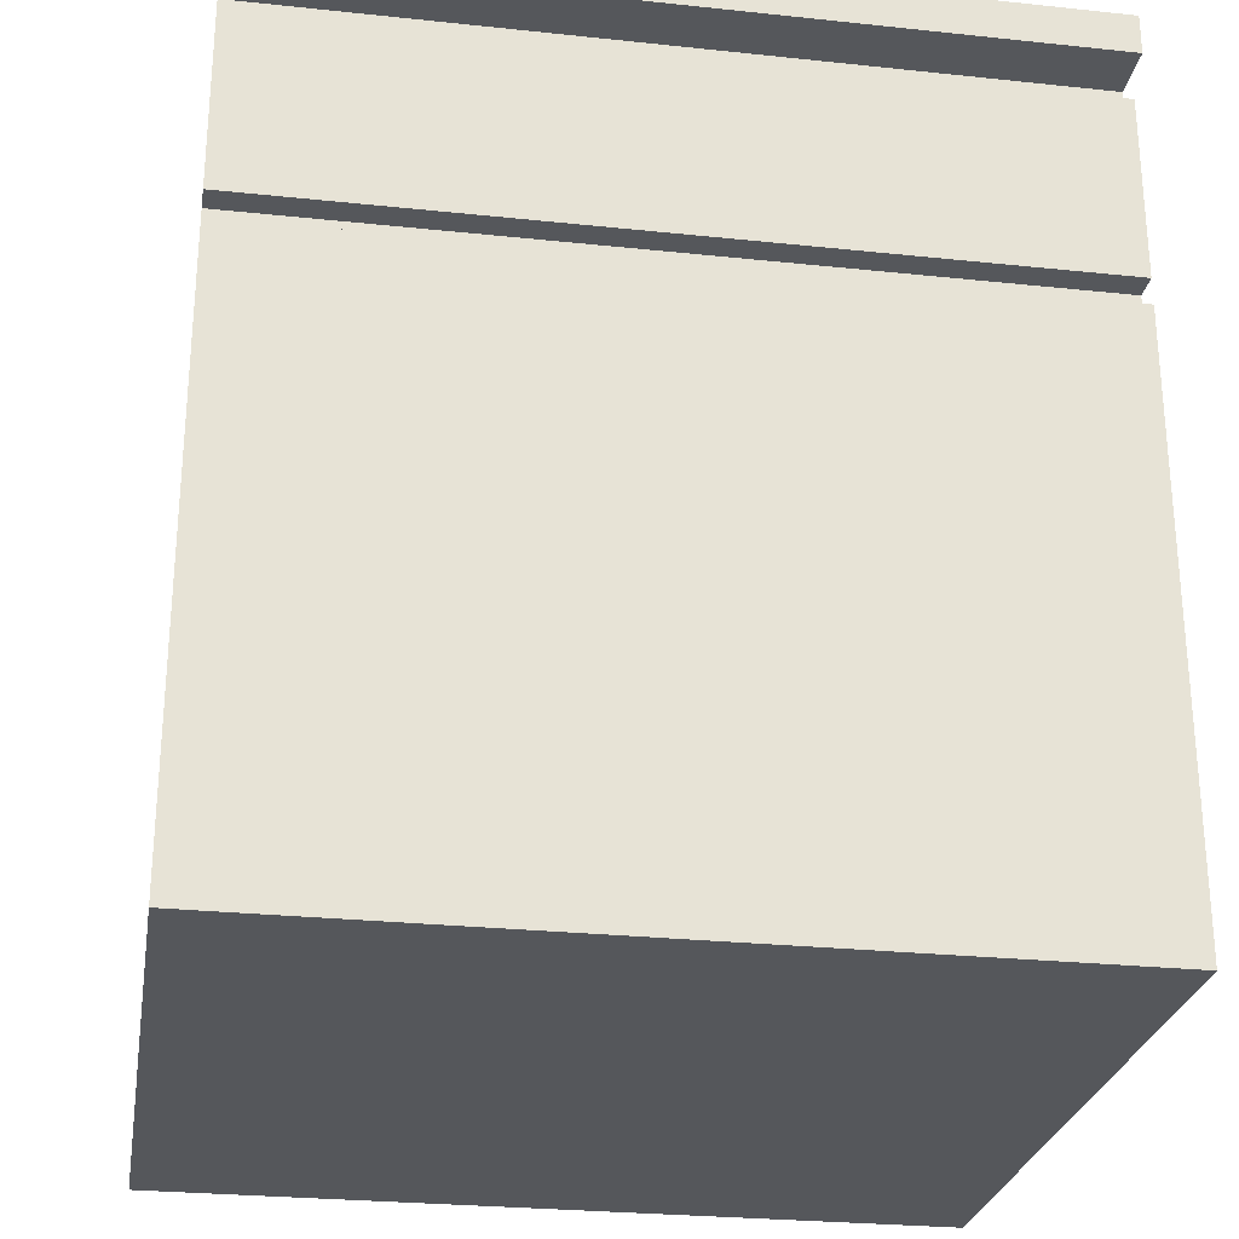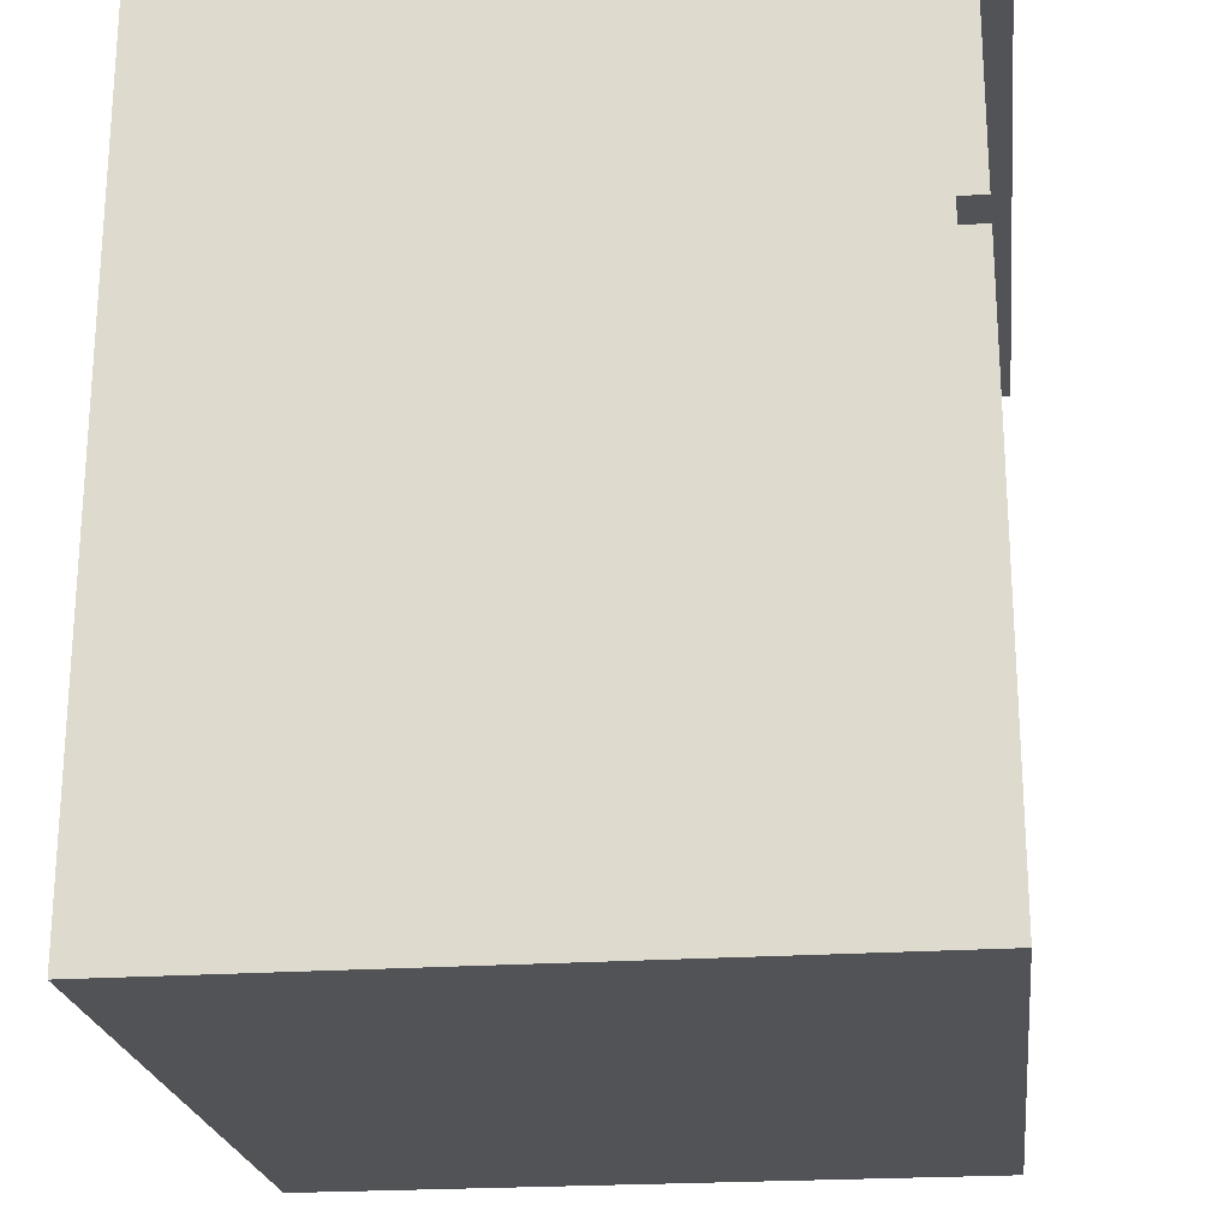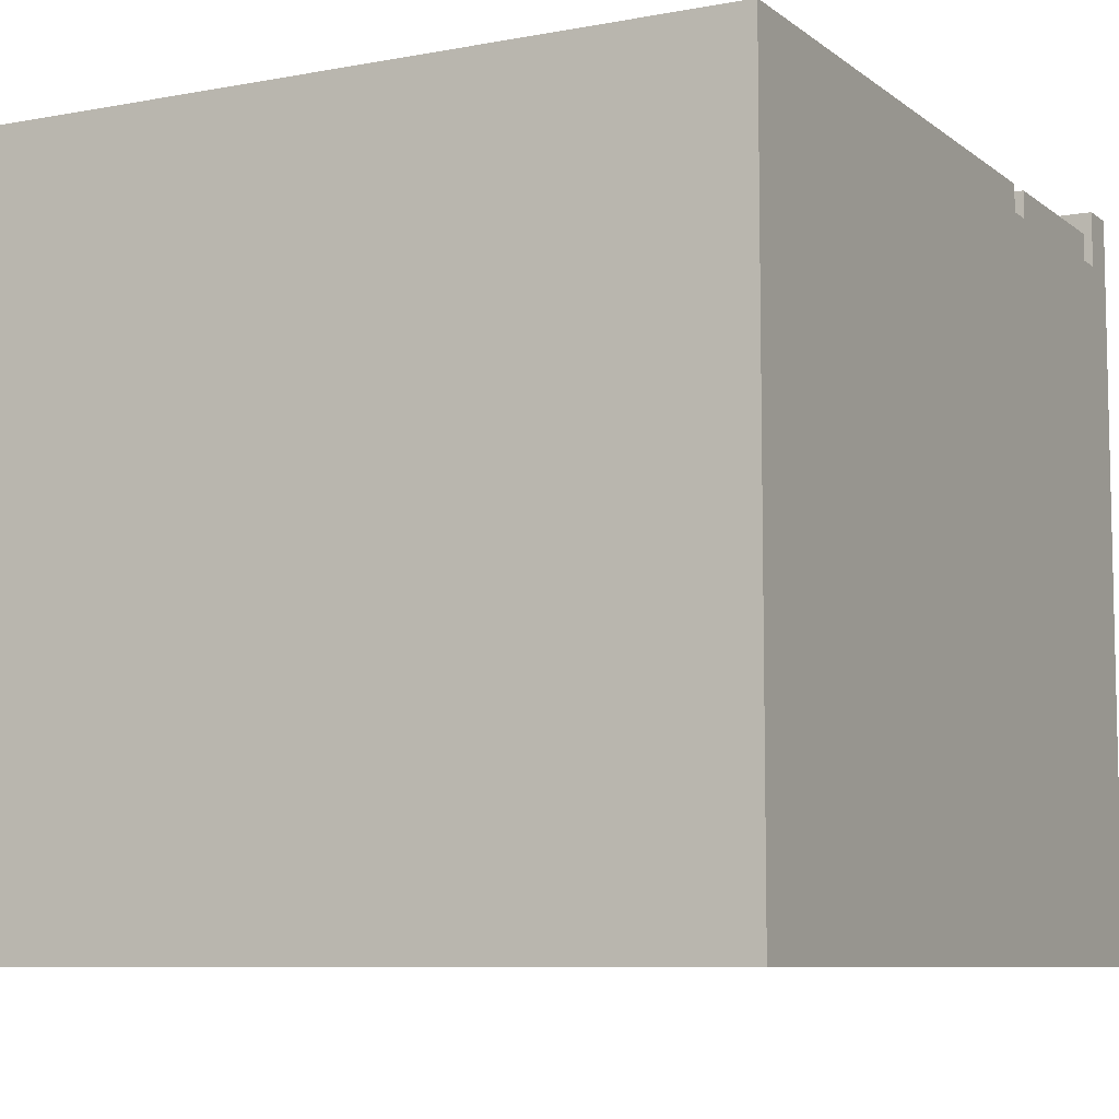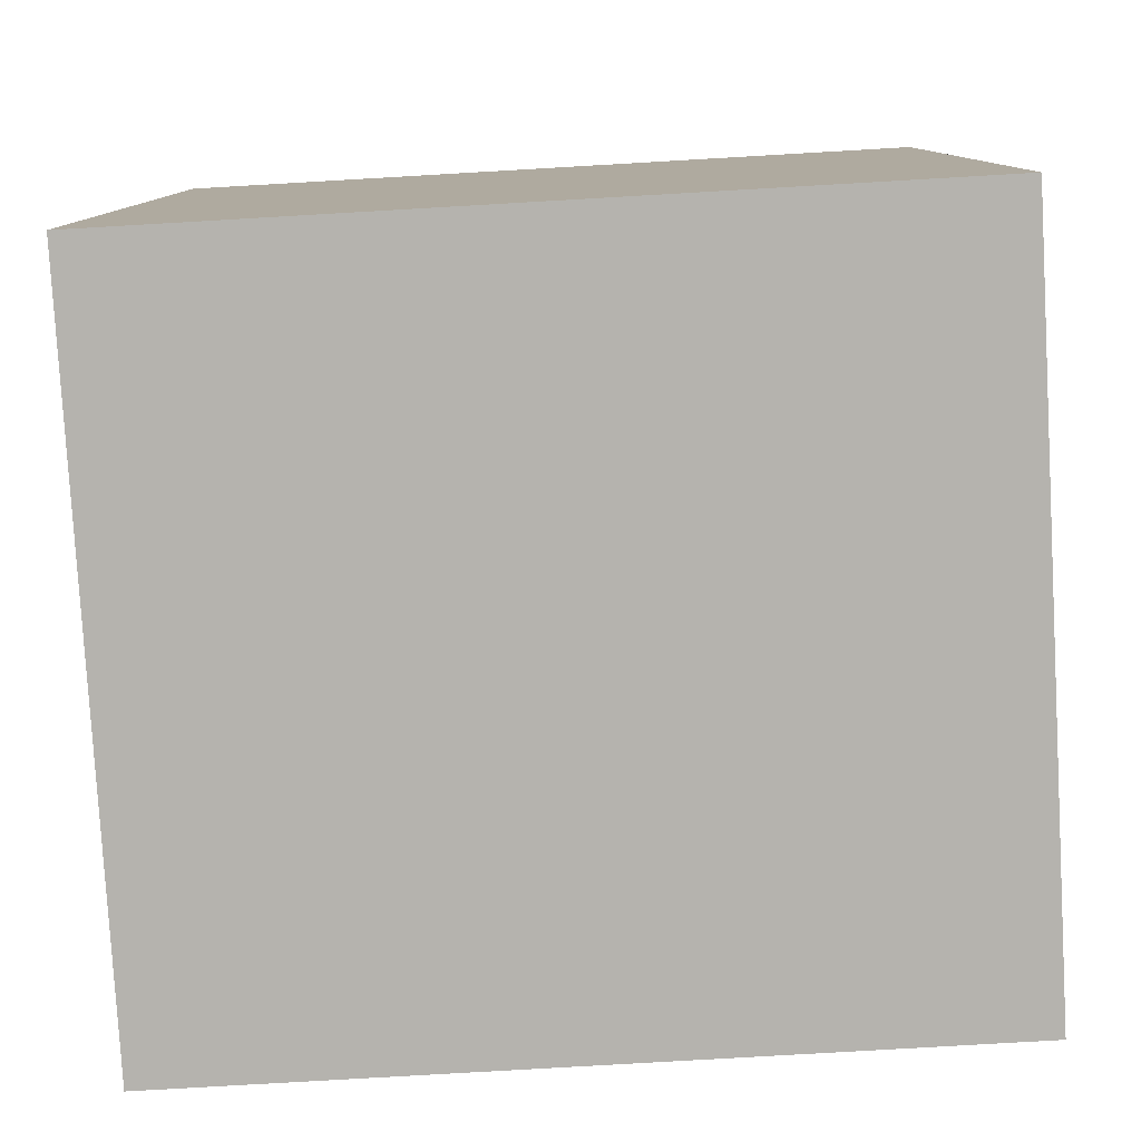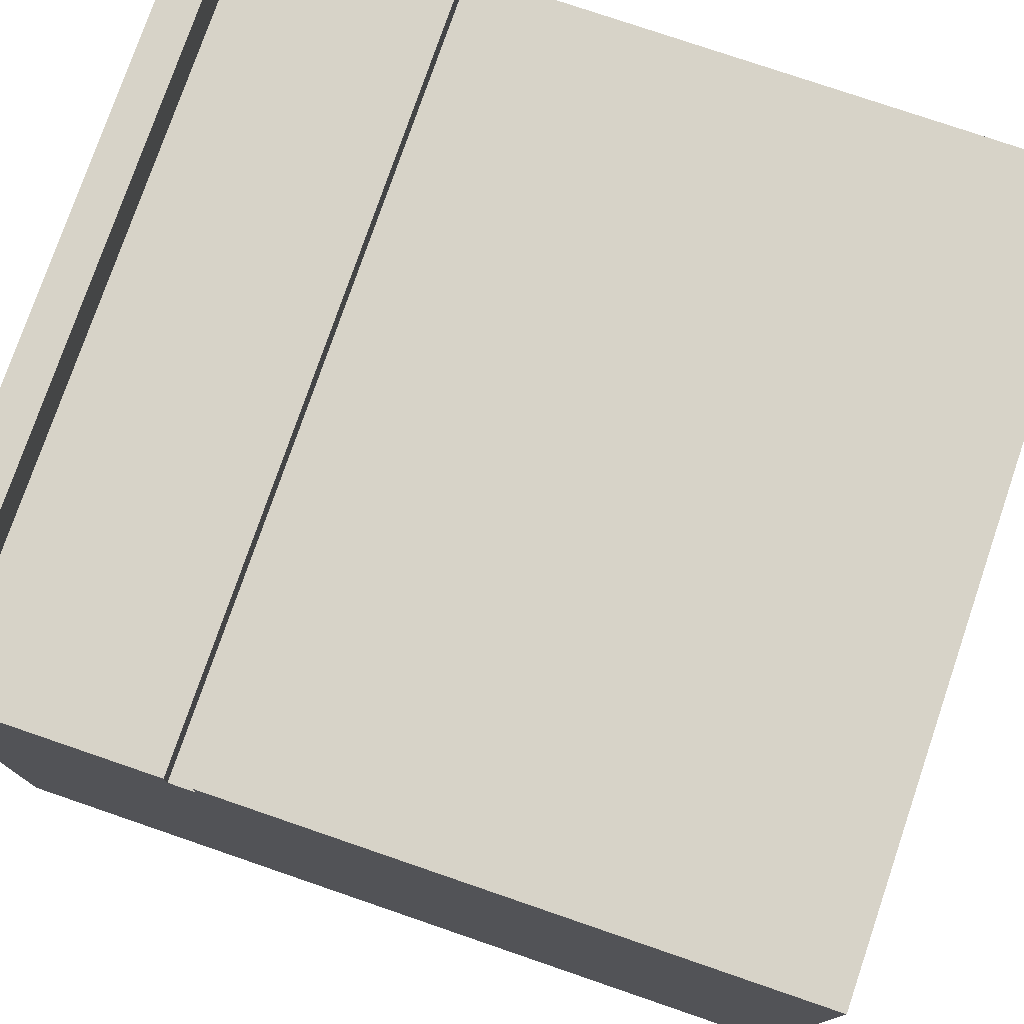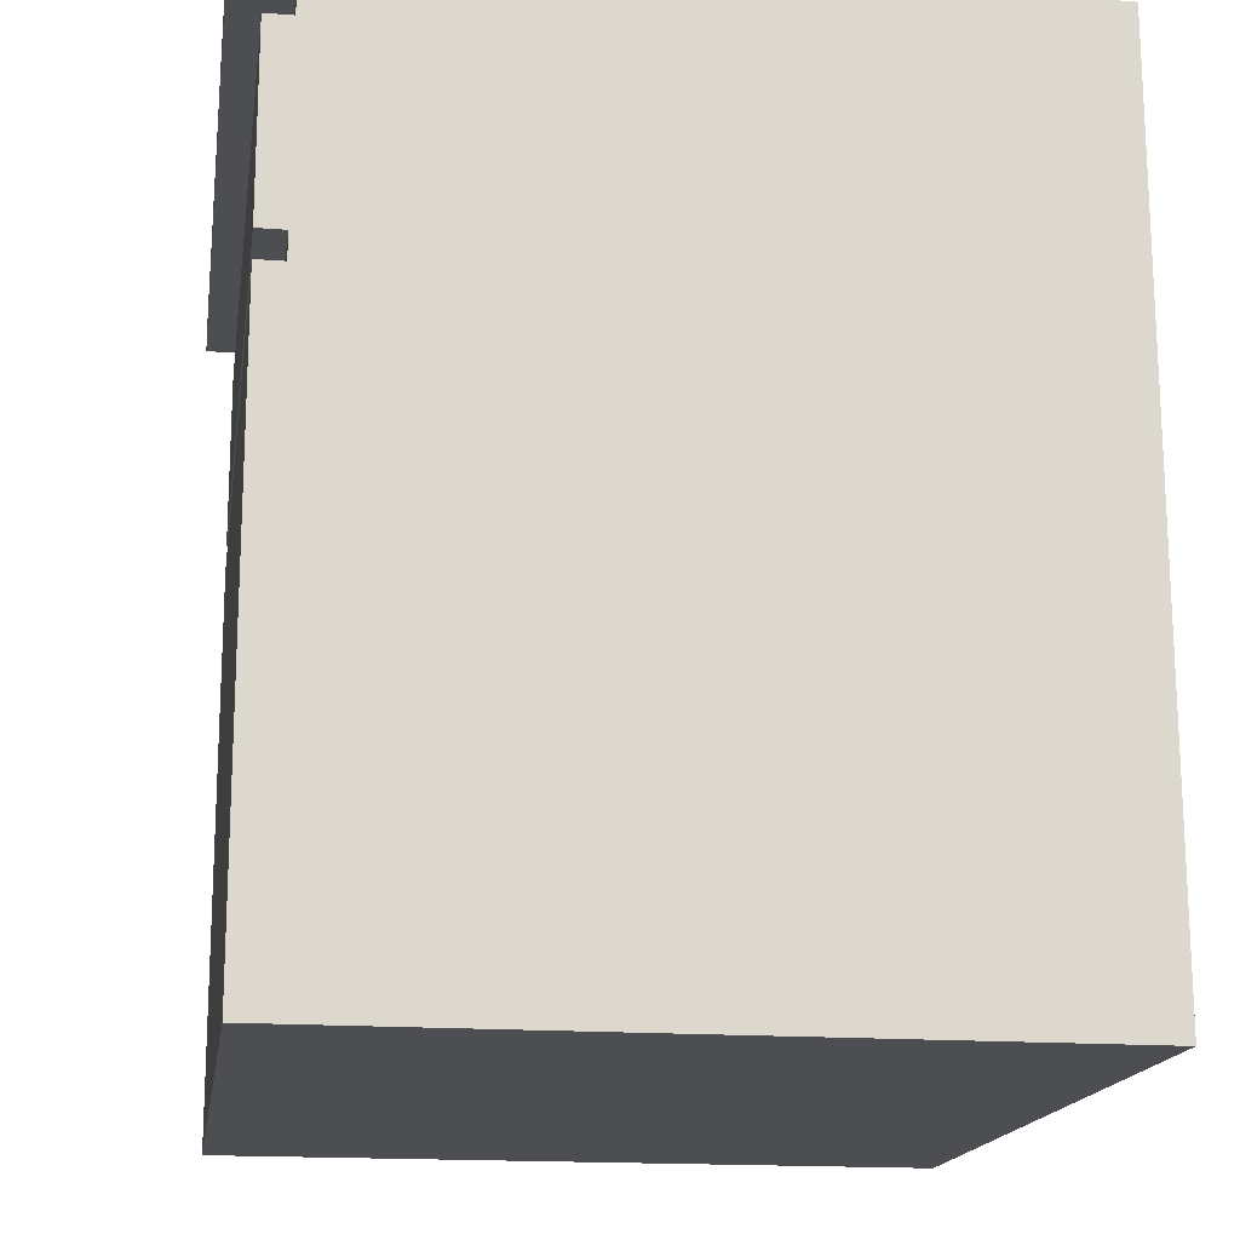
<metadata>
{"format":"obj","ext":"obj","renderer":"f3d","projection":"perspective","resolution":1024,"background":"white","views":[{"elev":-26.8,"azim":-9.4,"up":"+Y"},{"elev":-22.3,"azim":-83.2,"up":"+Y"},{"elev":-8.0,"azim":27.7,"up":"+Z"},{"elev":-80.0,"azim":-176.7,"up":"+Y"},{"elev":77.0,"azim":-71.1,"up":"+Z"},{"elev":-16.9,"azim":81.4,"up":"+Y"}]}
</metadata>
<code>
g default
v 7.492 -0 -0.5717
v 8.428 -0 -0.5717
v 7.492 1.027 -0.5717
v 8.428 1.027 -0.5717
v 7.492 1.027 -1.392
v 8.428 1.027 -1.392
v 7.492 -0 -1.392
v 8.428 -0 -1.392
v 7.492 0.9789 -0.5717
v 8.428 0.9789 -0.5717
v 8.428 0.9789 -1.392
v 7.492 0.9789 -1.392
v 7.492 0.9463 -0.5717
v 8.428 0.9463 -0.5717
v 8.428 0.9463 -1.392
v 7.492 0.9463 -1.392
v 7.492 0.7281 -0.5717
v 8.428 0.7281 -0.5717
v 8.428 0.7281 -1.392
v 7.492 0.7281 -1.392
v 7.492 0.6971 -0.5717
v 8.428 0.6971 -0.5717
v 8.428 0.6971 -1.392
v 7.492 0.6971 -1.392
v 7.492 0.7281 -0.5397
v 8.428 0.7281 -0.5397
v 8.428 0.9463 -0.5397
v 7.492 0.9463 -0.5397
v 7.492 0.6971 -0.5397
v 8.428 0.6971 -0.5397
v 7.492 -0 -0.5397
v 8.428 -0 -0.5397
v 7.492 0.9789 -0.5056
v 8.428 0.9789 -0.5056
v 8.428 1.027 -0.5056
v 7.492 1.027 -0.5056
g polySurface1 pCube9
f 33 34 35 36
f 3 4 6 5
f 5 6 11 12
f 7 8 2 1
f 10 11 6 4
f 12 9 3 5
f 13 14 10 9
f 14 15 11 10
f 12 11 15 16
f 16 13 9 12
f 25 26 27 28
f 18 19 15 14
f 16 15 19 20
f 20 17 13 16
f 21 22 18 17
f 22 23 19 18
f 20 19 23 24
f 24 21 17 20
f 31 32 30 29
f 2 8 23 22
f 24 23 8 7
f 7 1 21 24
f 17 18 26 25
f 18 14 27 26
f 14 13 28 27
f 13 17 25 28
f 1 2 32 31
f 2 22 30 32
f 22 21 29 30
f 21 1 31 29
f 9 10 34 33
f 10 4 35 34
f 4 3 36 35
f 3 9 33 36

</code>
